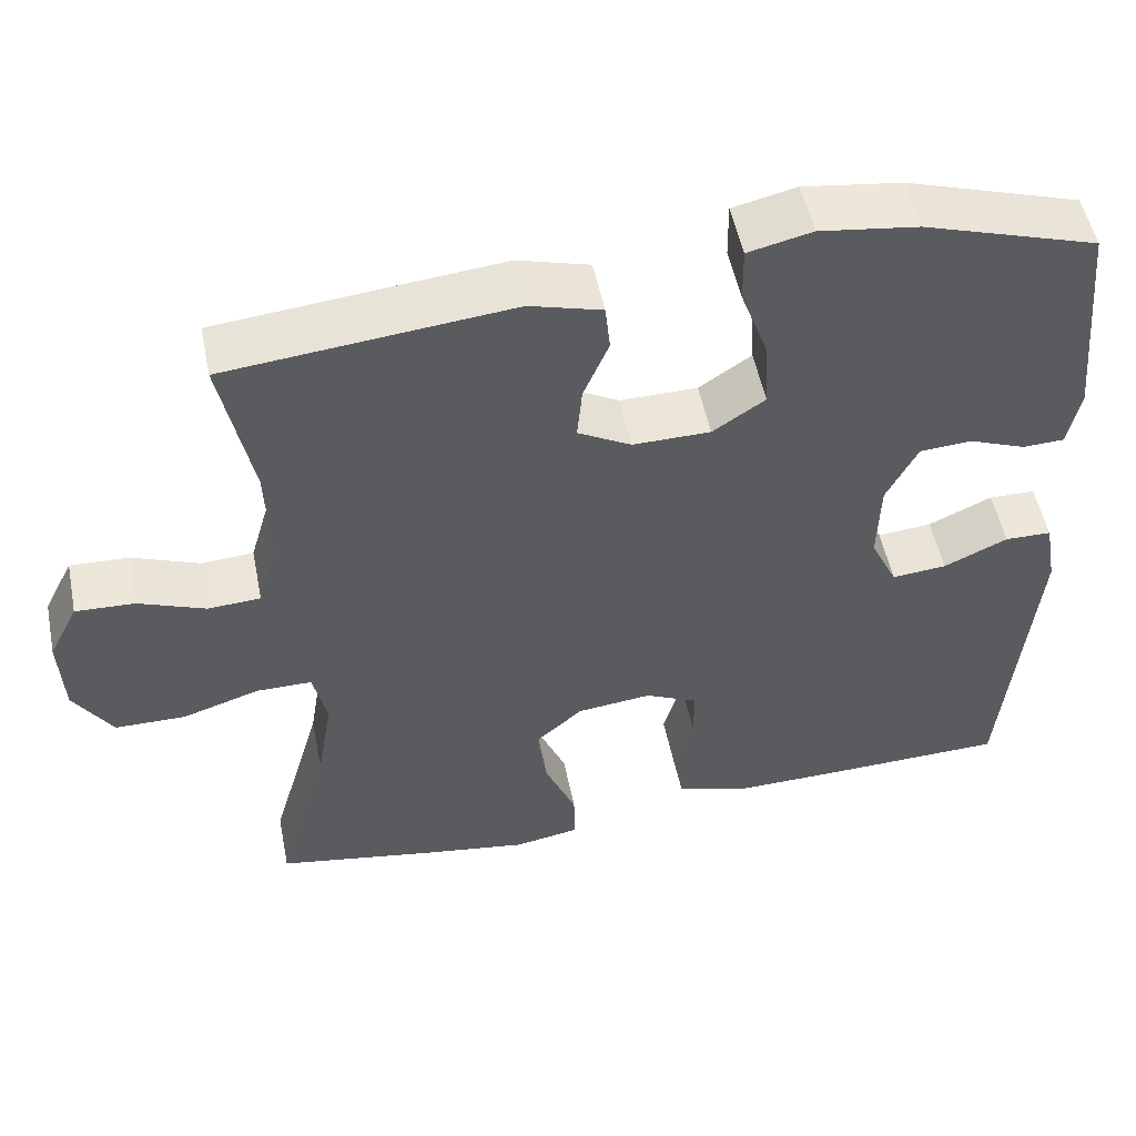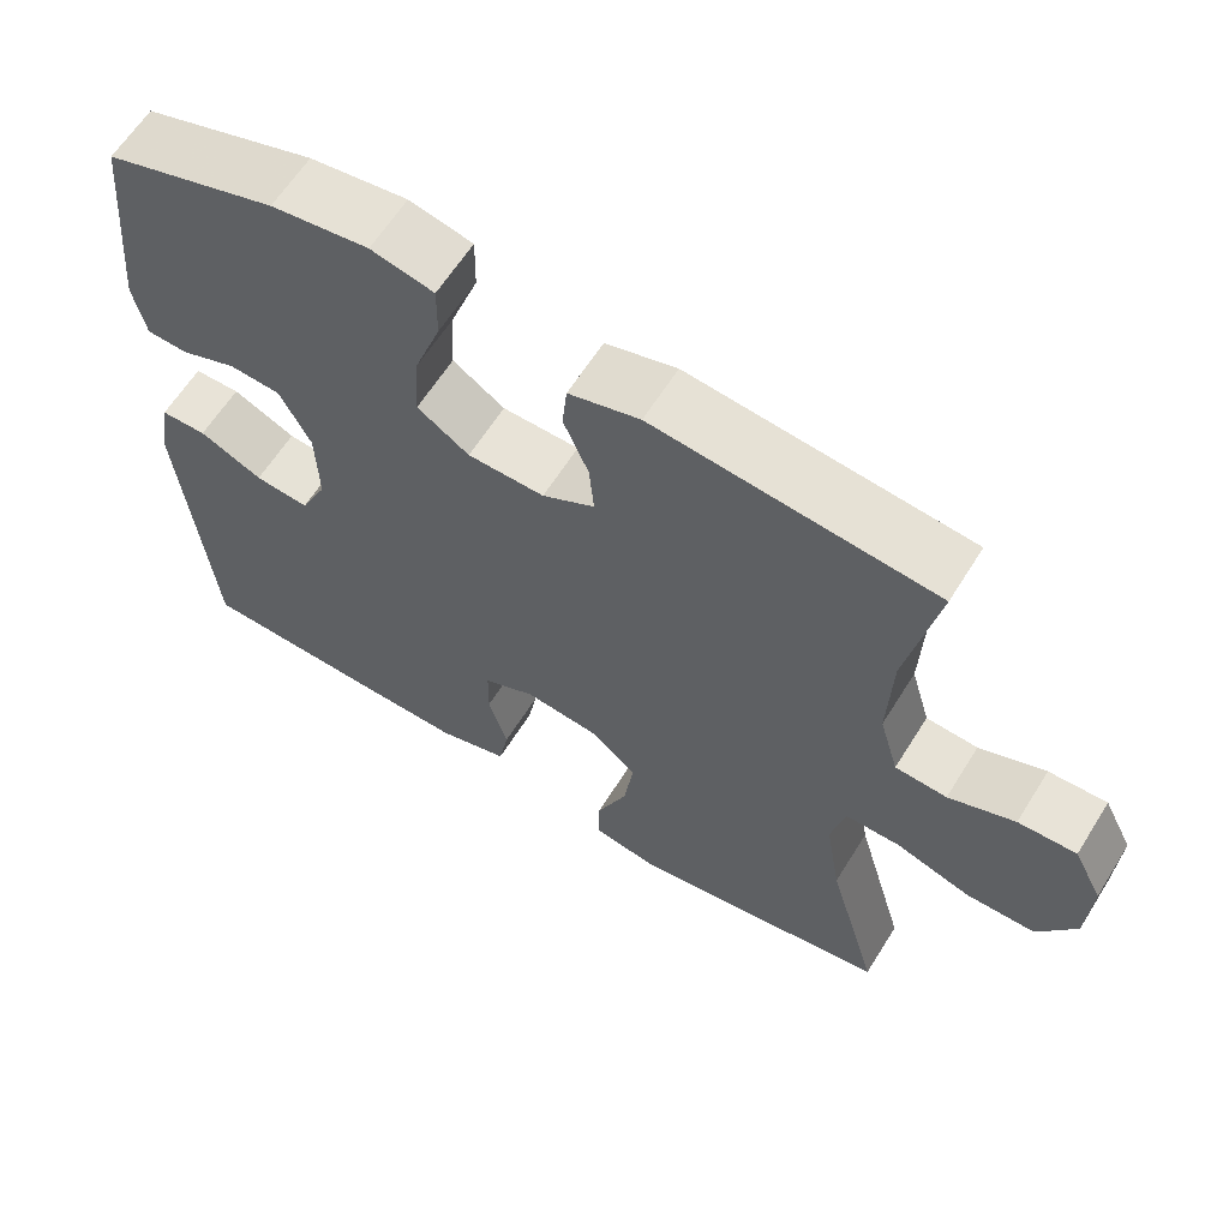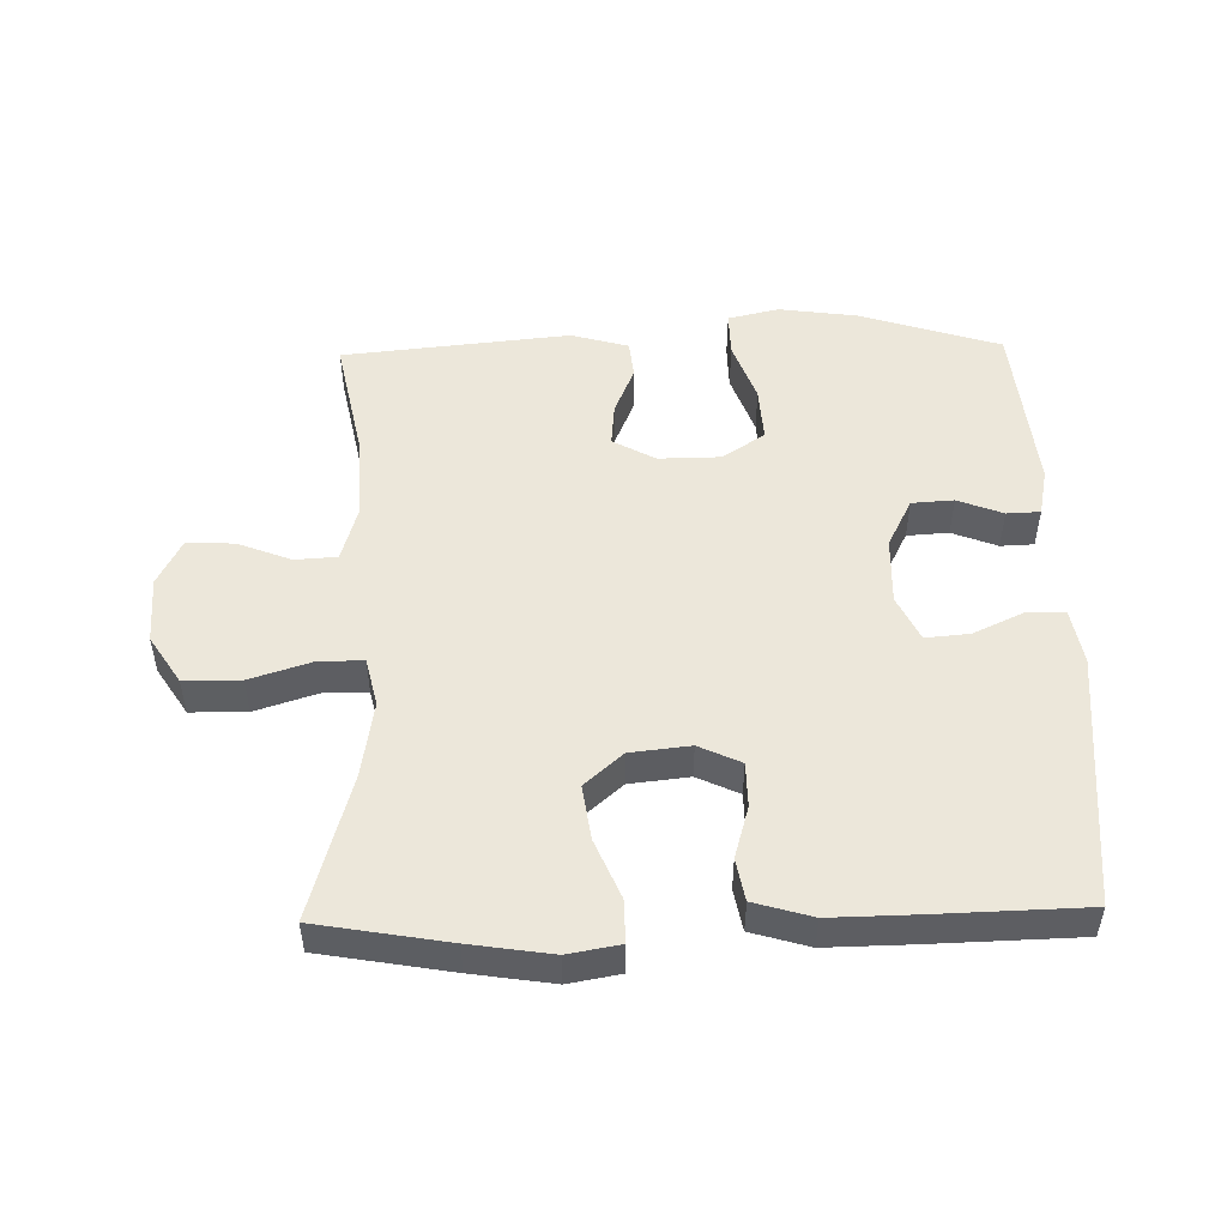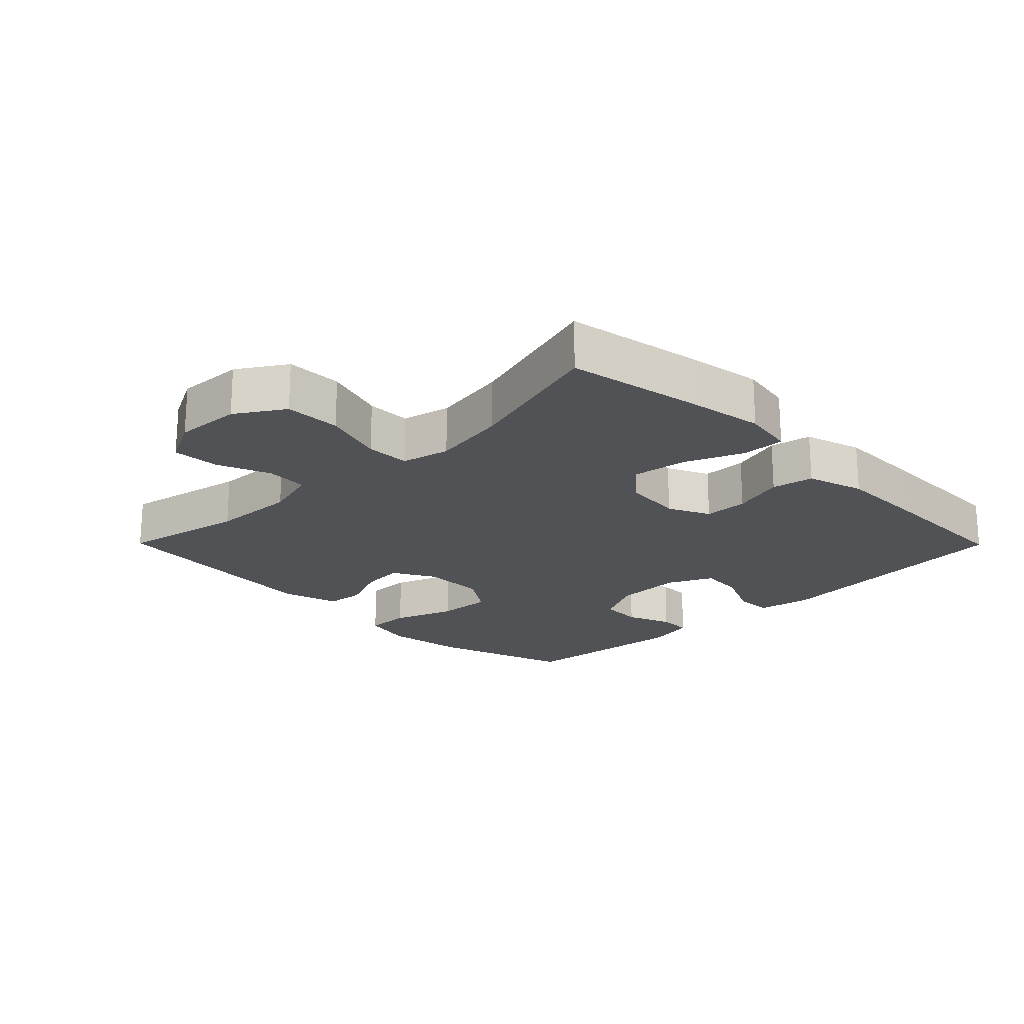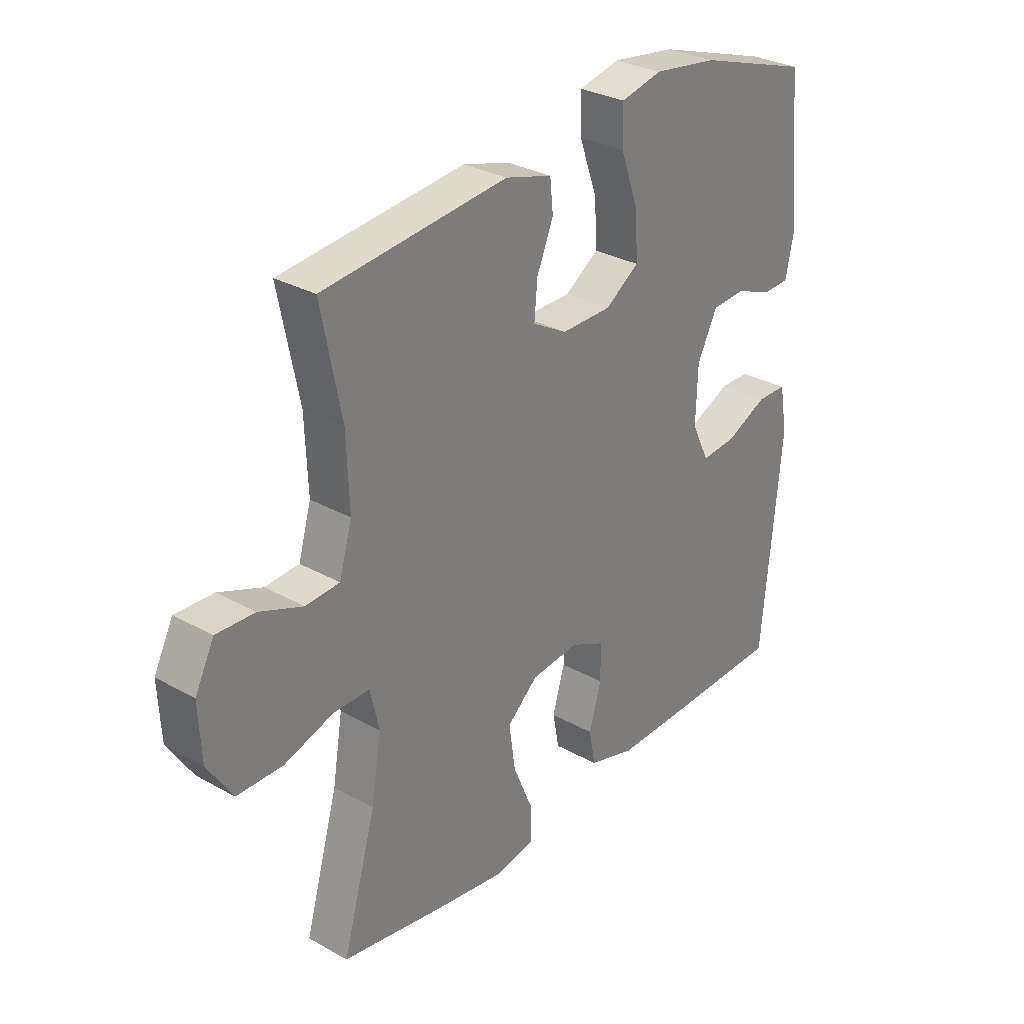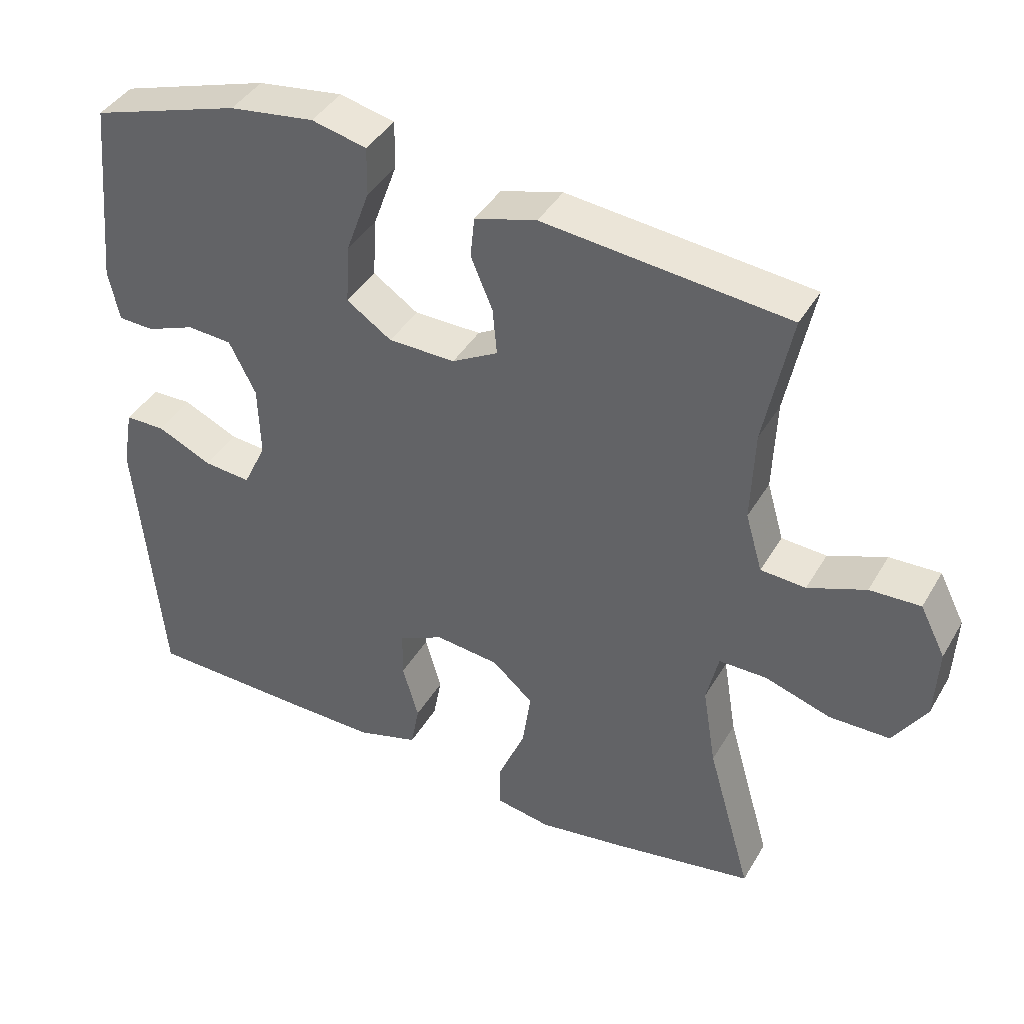
<metadata>
{"format":"obj","ext":"obj","renderer":"f3d","projection":"perspective","resolution":1024,"background":"white","views":[{"elev":52.2,"azim":168.6,"up":"+Z"},{"elev":62.2,"azim":31.9,"up":"+Z"},{"elev":50.4,"azim":178.7,"up":"+Y"},{"elev":-20.6,"azim":134.7,"up":"+Y"},{"elev":30.1,"azim":129.3,"up":"+Z"},{"elev":40.9,"azim":27.9,"up":"+Z"}]}
</metadata>
<code>
v -0.5 0.07 0.5
v -0.287 0.07 0.568
v -0.166 0.07 0.585
v -0.088 0.07 0.567
v -0.089 0.07 0.498
v -0.123 0.07 0.404
v -0.128 0.07 0.32
v -0.064 0.07 0.277
v 0.031 0.07 0.276
v 0.096 0.07 0.312
v 0.09 0.07 0.378
v 0.059 0.07 0.452
v 0.065 0.07 0.51
v 0.153 0.07 0.535
v 0.5 0.07 0.5
v 0.462 0.07 0.311
v 0.457 0.07 0.181
v 0.481 0.07 0.098
v 0.545 0.07 0.094
v 0.627 0.07 0.126
v 0.699 0.07 0.129
v 0.735 0.07 0.058
v 0.73 0.07 -0.044
v 0.683 0.07 -0.117
v 0.597 0.07 -0.118
v 0.503 0.07 -0.088
v 0.435 0.07 -0.088
v 0.418 0.07 -0.162
v 0.437 0.07 -0.278
v 0.5 0.07 -0.5
v 0.3 0.07 -0.535
v 0.176 0.07 -0.554
v 0.097 0.07 -0.54
v 0.098 0.07 -0.475
v 0.136 0.07 -0.385
v 0.148 0.07 -0.301
v 0.09 0.07 -0.25
v -0.001 0.07 -0.24
v -0.065 0.07 -0.27
v -0.066 0.07 -0.338
v -0.043 0.07 -0.418
v -0.055 0.07 -0.482
v -0.143 0.07 -0.508
v -0.274 0.07 -0.506
v -0.5 0.07 -0.5
v -0.536 0.07 -0.11
v -0.521 0.07 -0.025
v -0.464 0.07 -0.024
v -0.386 0.07 -0.06
v -0.319 0.07 -0.066
v -0.286 0.07 0.003
v -0.289 0.07 0.106
v -0.327 0.07 0.181
v -0.391 0.07 0.185
v -0.46 0.07 0.158
v -0.511 0.07 0.16
v -0.526 0.07 0.233
v -0.5 0 0.5
v -0.287 0 0.568
v -0.166 0 0.585
v -0.088 0 0.567
v -0.089 0 0.498
v -0.123 0 0.404
v -0.128 0 0.32
v -0.064 0 0.277
v 0.031 0 0.276
v 0.096 0 0.312
v 0.09 0 0.378
v 0.059 0 0.452
v 0.065 0 0.51
v 0.153 0 0.535
v 0.5 0 0.5
v 0.462 0 0.311
v 0.457 0 0.181
v 0.481 0 0.098
v 0.545 0 0.094
v 0.627 0 0.126
v 0.699 0 0.129
v 0.735 0 0.058
v 0.73 0 -0.044
v 0.683 0 -0.117
v 0.597 0 -0.118
v 0.503 0 -0.088
v 0.435 0 -0.088
v 0.418 0 -0.162
v 0.437 0 -0.278
v 0.5 0 -0.5
v 0.3 0 -0.535
v 0.176 0 -0.554
v 0.097 0 -0.54
v 0.098 0 -0.475
v 0.136 0 -0.385
v 0.148 0 -0.301
v 0.09 0 -0.25
v -0.001 0 -0.24
v -0.065 0 -0.27
v -0.066 0 -0.338
v -0.043 0 -0.418
v -0.055 0 -0.482
v -0.143 0 -0.508
v -0.274 0 -0.506
v -0.5 0 -0.5
v -0.536 0 -0.11
v -0.521 0 -0.025
v -0.464 0 -0.024
v -0.386 0 -0.06
v -0.319 0 -0.066
v -0.286 0 0.003
v -0.289 0 0.106
v -0.327 0 0.181
v -0.391 0 0.185
v -0.46 0 0.158
v -0.511 0 0.16
v -0.526 0 0.233
f 4 5 6
f 3 4 6
f 2 3 6
f 1 2 6
f 57 1 6
f 56 57 6
f 55 56 6
f 54 55 6
f 53 54 6 7
f 52 53 7 8
f 51 52 8 9
f 50 51 9 10
f 47 48 49
f 46 47 49
f 45 46 49
f 44 45 49
f 43 44 49
f 42 43 49
f 41 42 49
f 40 41 49
f 39 40 49 50
f 38 39 50 10
f 33 34 35
f 32 33 35
f 31 32 35
f 30 31 35
f 29 30 35
f 28 29 35 36
f 27 28 36 37
f 24 25 26
f 23 24 26
f 22 23 26
f 21 22 26
f 20 21 26
f 19 20 26
f 18 19 26 27
f 37 38 10
f 27 37 10
f 18 27 10
f 17 18 10
f 14 15 16
f 13 14 16
f 12 13 16
f 11 12 16
f 10 11 16 17
f 63 62 61
f 63 61 60
f 63 60 59
f 63 59 58
f 63 58 114
f 63 114 113
f 63 113 112
f 63 112 111
f 64 63 111 110
f 65 64 110 109
f 66 65 109 108
f 67 66 108 107
f 106 105 104
f 106 104 103
f 106 103 102
f 106 102 101
f 106 101 100
f 106 100 99
f 106 99 98
f 106 98 97
f 107 106 97 96
f 67 107 96 95
f 92 91 90
f 92 90 89
f 92 89 88
f 92 88 87
f 92 87 86
f 93 92 86 85
f 94 93 85 84
f 83 82 81
f 83 81 80
f 83 80 79
f 83 79 78
f 83 78 77
f 83 77 76
f 84 83 76 75
f 67 95 94
f 67 94 84
f 67 84 75
f 67 75 74
f 73 72 71
f 73 71 70
f 73 70 69
f 73 69 68
f 74 73 68 67
f 1 58 59 2
f 2 59 60 3
f 3 60 61 4
f 4 61 62 5
f 5 62 63 6
f 6 63 64 7
f 7 64 65 8
f 8 65 66 9
f 9 66 67 10
f 10 67 68 11
f 11 68 69 12
f 12 69 70 13
f 13 70 71 14
f 14 71 72 15
f 15 72 73 16
f 16 73 74 17
f 17 74 75 18
f 18 75 76 19
f 19 76 77 20
f 20 77 78 21
f 21 78 79 22
f 22 79 80 23
f 23 80 81 24
f 24 81 82 25
f 25 82 83 26
f 26 83 84 27
f 27 84 85 28
f 28 85 86 29
f 29 86 87 30
f 30 87 88 31
f 31 88 89 32
f 32 89 90 33
f 33 90 91 34
f 34 91 92 35
f 35 92 93 36
f 36 93 94 37
f 37 94 95 38
f 38 95 96 39
f 39 96 97 40
f 40 97 98 41
f 41 98 99 42
f 42 99 100 43
f 43 100 101 44
f 44 101 102 45
f 45 102 103 46
f 46 103 104 47
f 47 104 105 48
f 48 105 106 49
f 49 106 107 50
f 50 107 108 51
f 51 108 109 52
f 52 109 110 53
f 53 110 111 54
f 54 111 112 55
f 55 112 113 56
f 56 113 114 57
f 57 114 58 1

</code>
